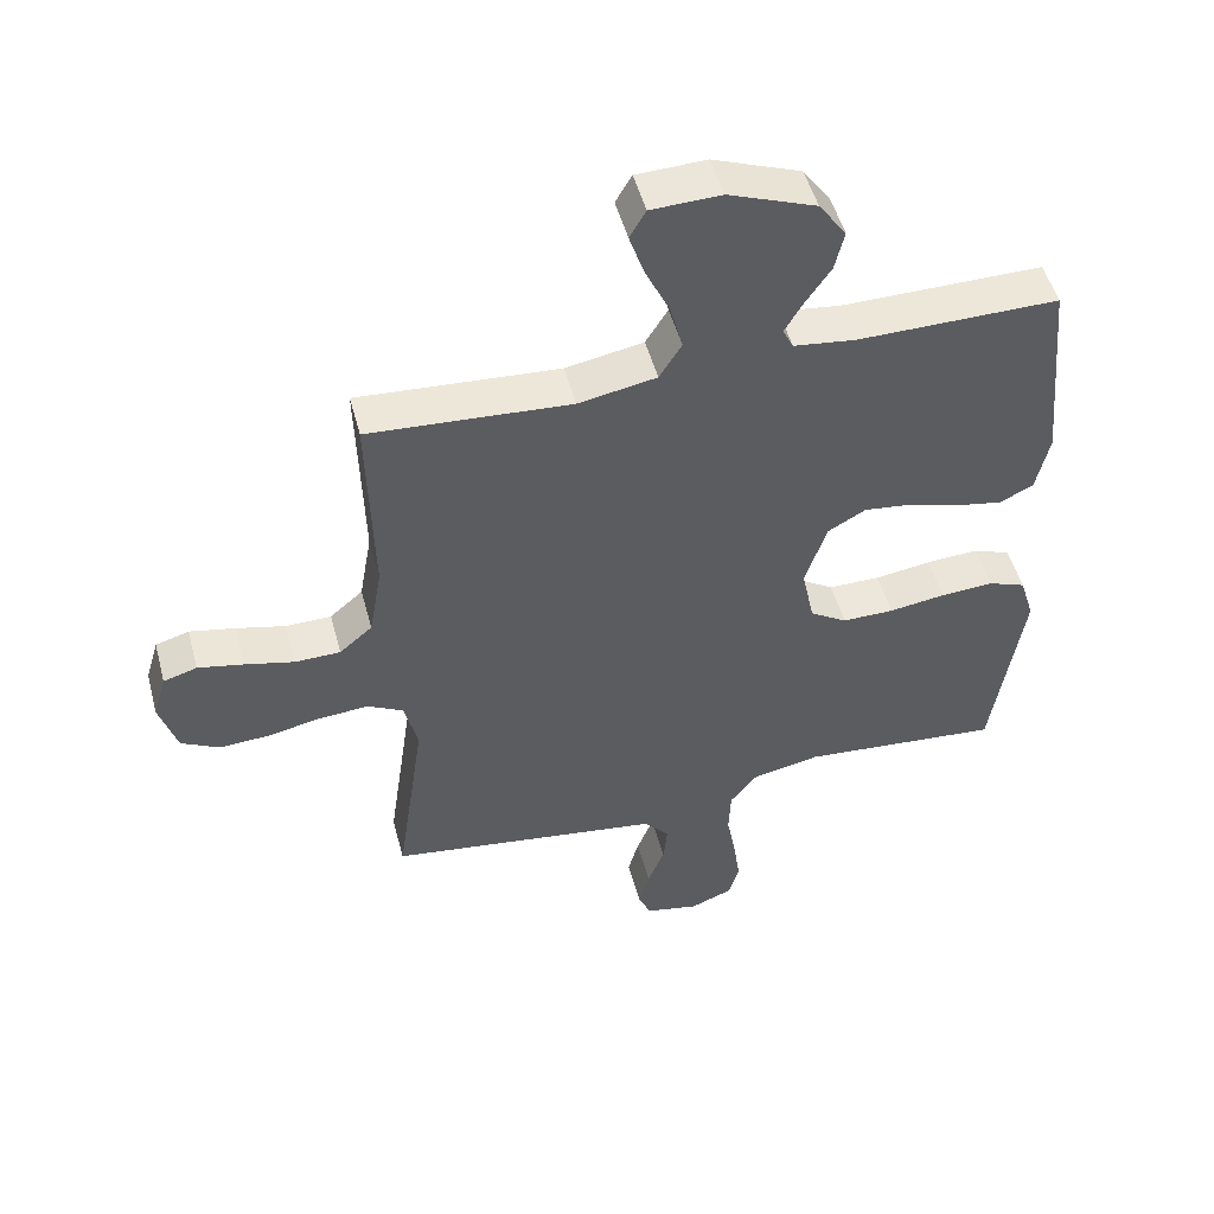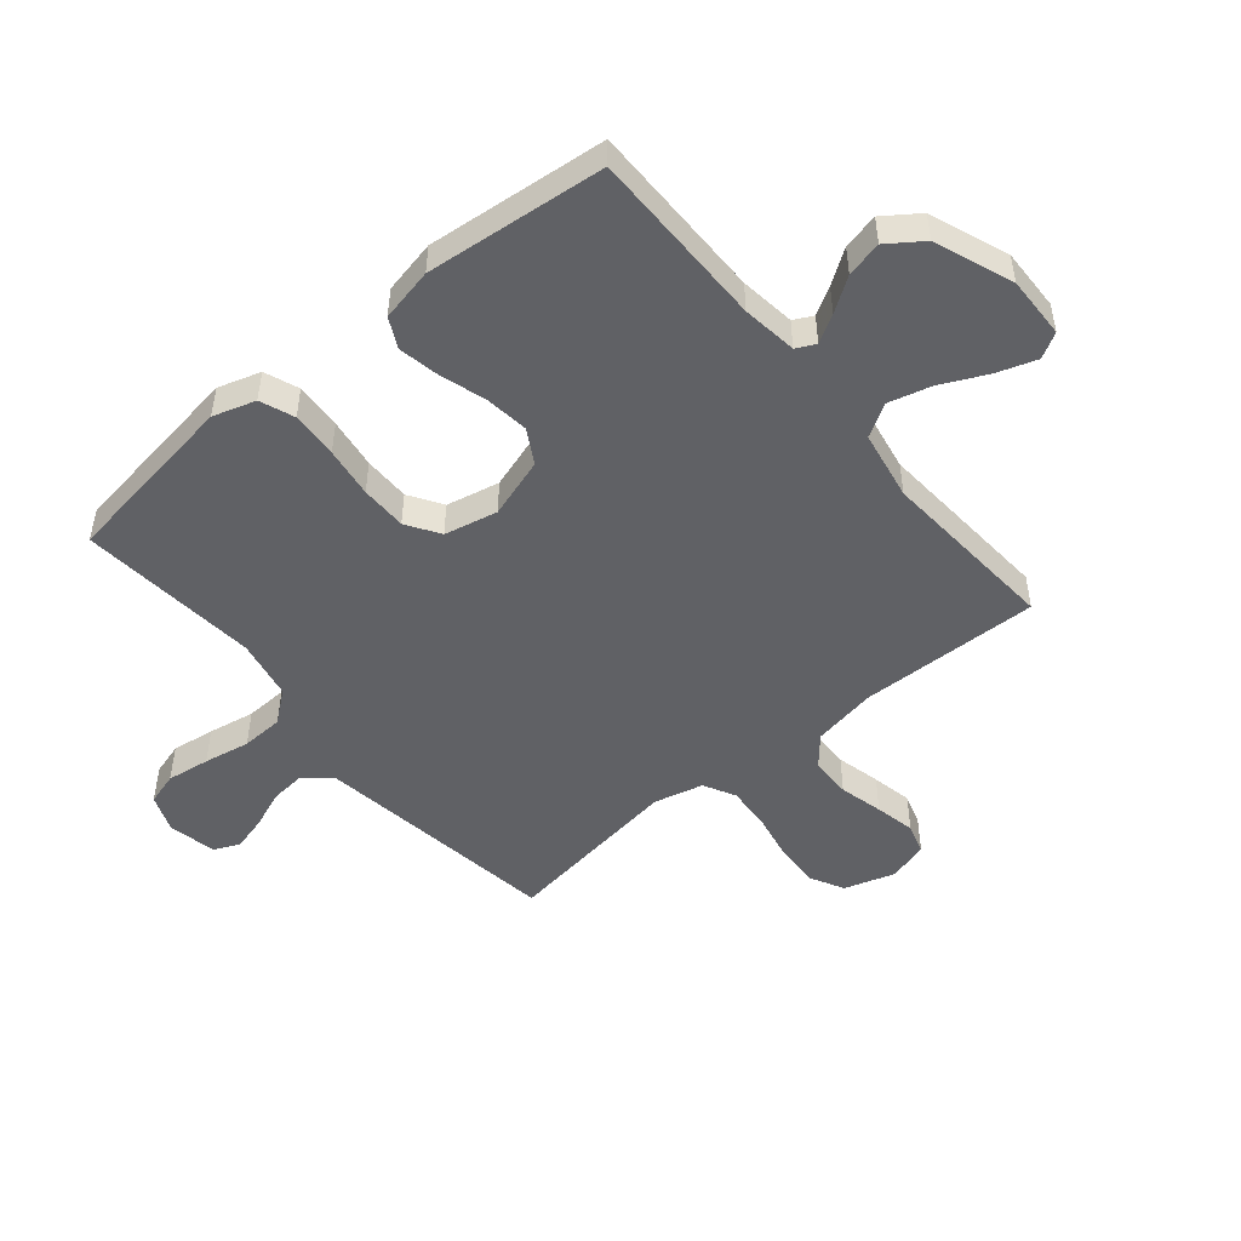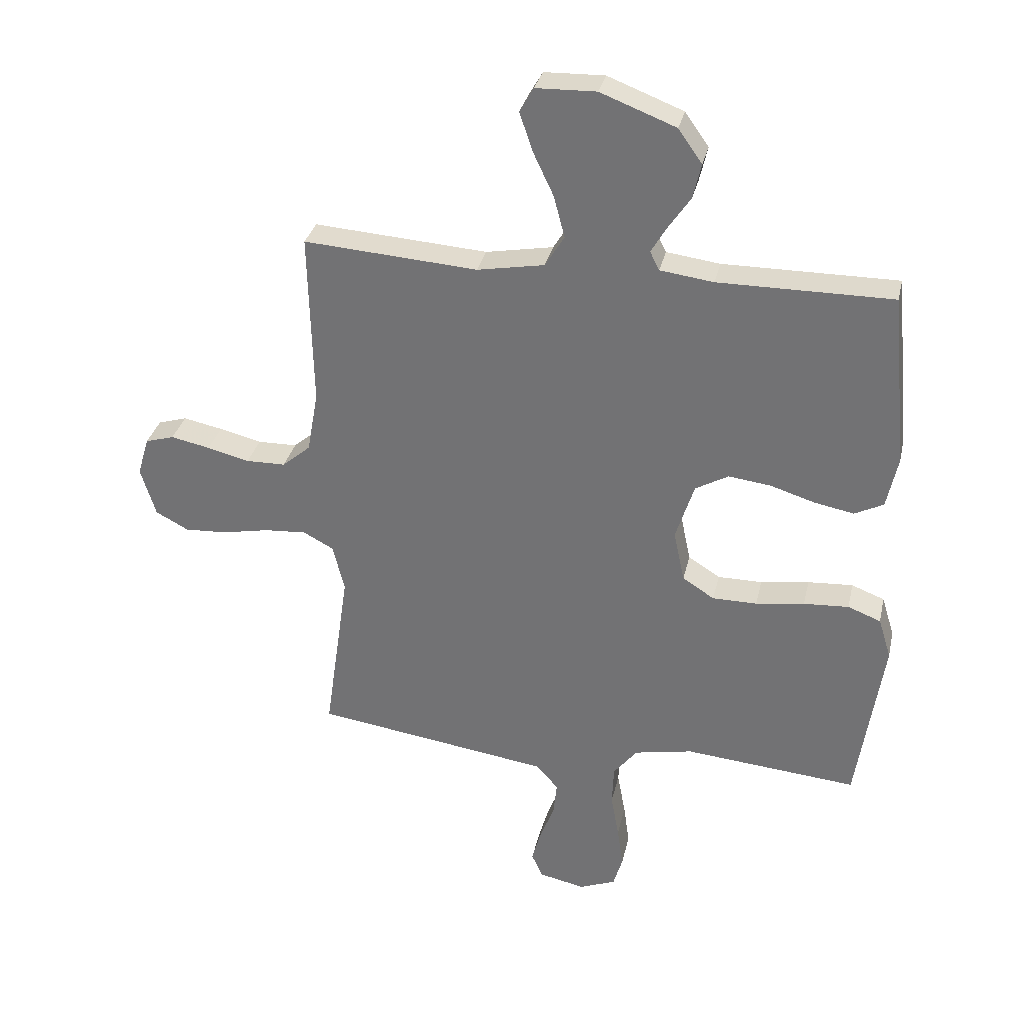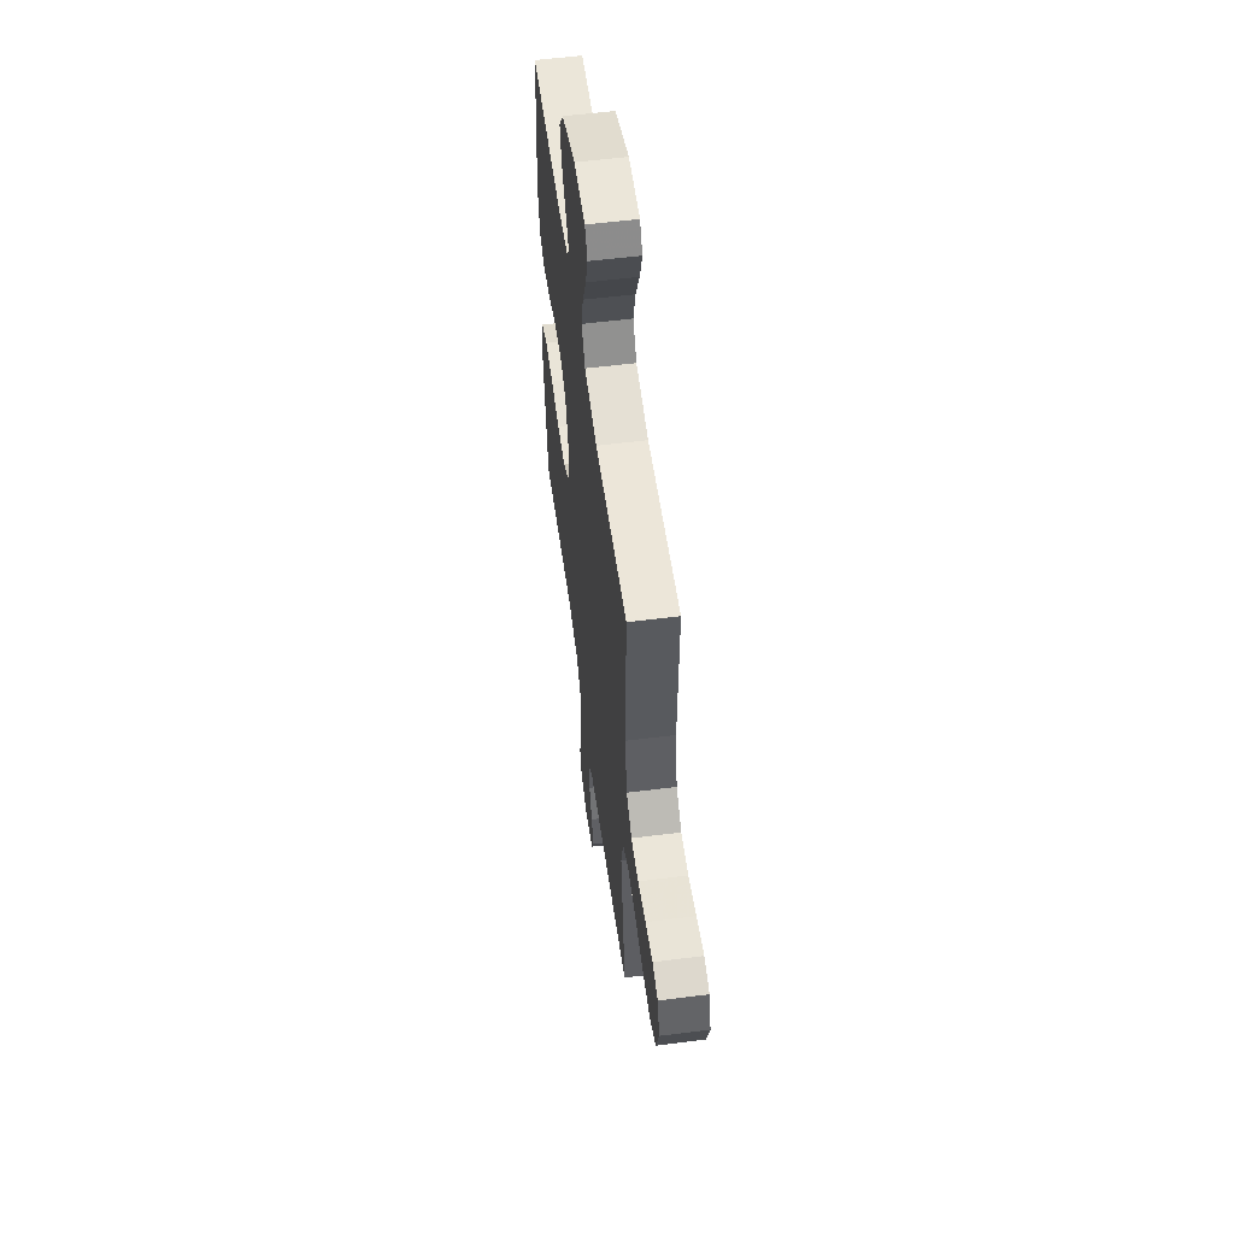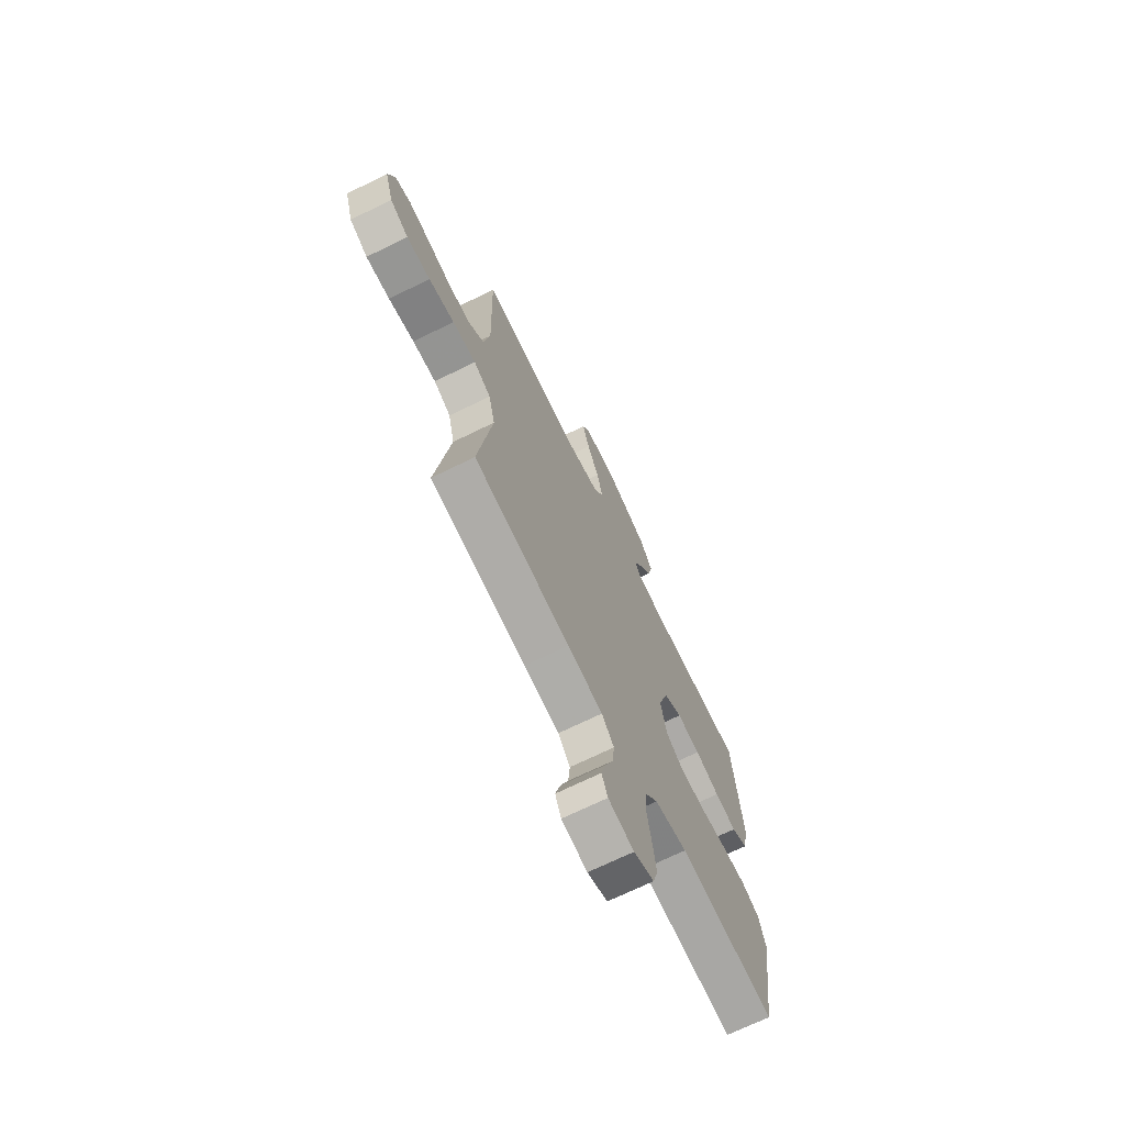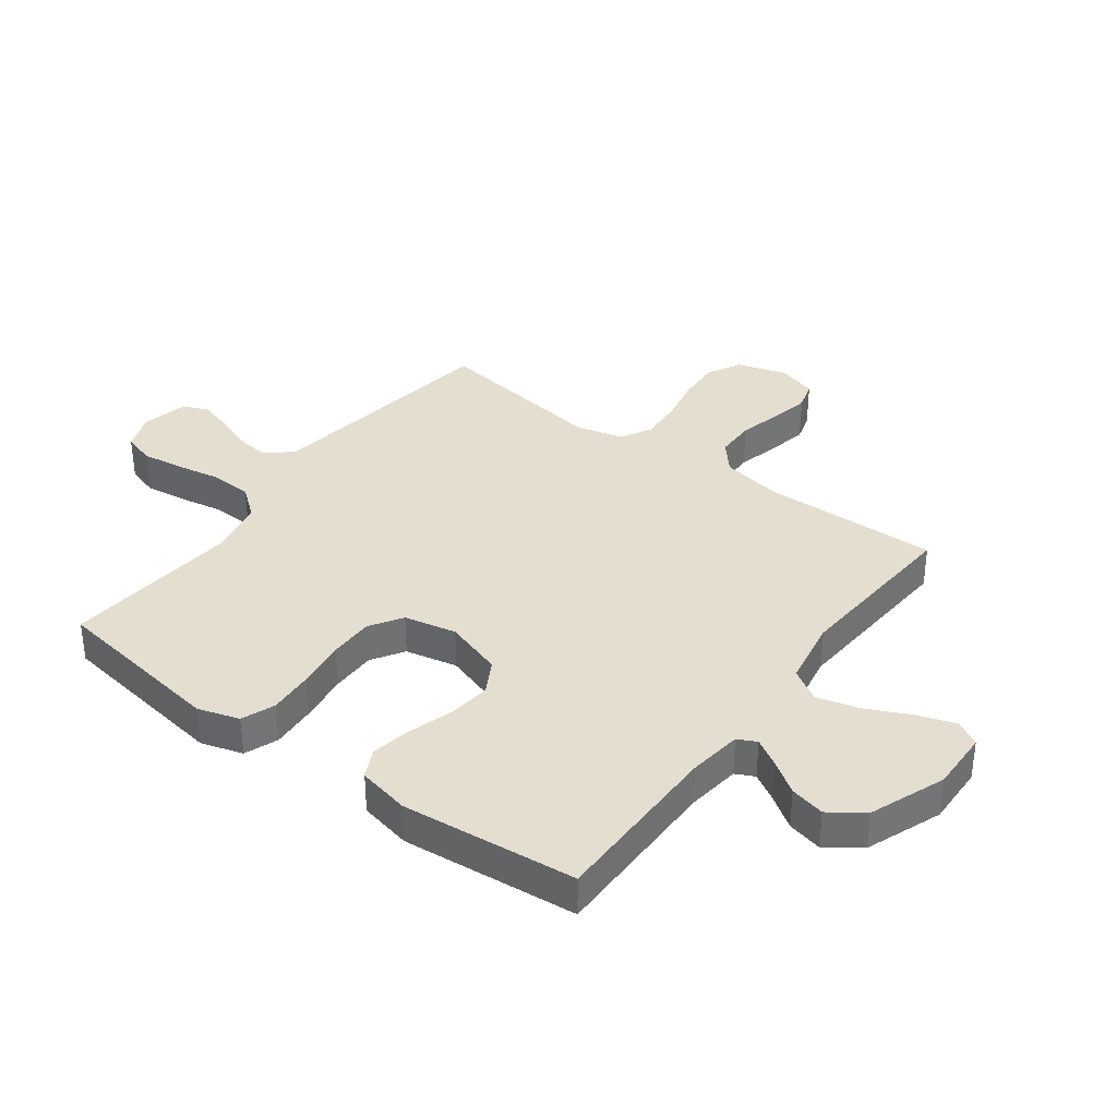
<metadata>
{"format":"obj","ext":"obj","renderer":"f3d","projection":"perspective","resolution":1024,"background":"white","views":[{"elev":50.5,"azim":165.1,"up":"+Z"},{"elev":-49.2,"azim":-50.3,"up":"+Y"},{"elev":32.2,"azim":-167.5,"up":"+Z"},{"elev":56.1,"azim":82.4,"up":"+Z"},{"elev":-70.3,"azim":116.1,"up":"+Z"},{"elev":35.9,"azim":-53.4,"up":"+Y"}]}
</metadata>
<code>
v 0.5 0.07 0.5
v 0.493 0.07 0.2
v 0.512 0.07 0.093
v 0.561 0.07 0.051
v 0.629 0.07 0.05
v 0.702 0.07 0.068
v 0.77 0.07 0.082
v 0.82 0.07 0.067
v 0.84 0.07 0
v 0.814 0.07 -0.085
v 0.757 0.07 -0.115
v 0.683 0.07 -0.111
v 0.603 0.07 -0.095
v 0.53 0.07 -0.09
v 0.477 0.07 -0.118
v 0.457 0.07 -0.2
v 0.5 0.07 -0.5
v 0.2 0.07 -0.543
v 0.09 0.07 -0.559
v 0.052 0.07 -0.602
v 0.058 0.07 -0.661
v 0.083 0.07 -0.725
v 0.099 0.07 -0.783
v 0.08 0.07 -0.826
v 0 0.07 -0.843
v -0.063 0.07 -0.818
v -0.079 0.07 -0.764
v -0.069 0.07 -0.692
v -0.055 0.07 -0.615
v -0.058 0.07 -0.545
v -0.099 0.07 -0.493
v -0.2 0.07 -0.473
v -0.5 0.07 -0.5
v -0.545 0.07 -0.2
v -0.523 0.07 -0.129
v -0.466 0.07 -0.107
v -0.388 0.07 -0.112
v -0.304 0.07 -0.124
v -0.227 0.07 -0.124
v -0.172 0.07 -0.089
v -0.153 0.07 0
v -0.185 0.07 0.1
v -0.242 0.07 0.132
v -0.315 0.07 0.123
v -0.392 0.07 0.099
v -0.46 0.07 0.086
v -0.51 0.07 0.111
v -0.529 0.07 0.2
v -0.5 0.07 0.5
v -0.2 0.07 0.499
v -0.108 0.07 0.511
v -0.092 0.07 0.543
v -0.119 0.07 0.589
v -0.157 0.07 0.645
v -0.171 0.07 0.705
v -0.13 0.07 0.763
v 0 0.07 0.813
v 0.104 0.07 0.81
v 0.128 0.07 0.768
v 0.106 0.07 0.702
v 0.07 0.07 0.626
v 0.051 0.07 0.554
v 0.084 0.07 0.5
v 0.2 0.07 0.479
v 0.5 0 0.5
v 0.493 0 0.2
v 0.512 0 0.093
v 0.561 0 0.051
v 0.629 0 0.05
v 0.702 0 0.068
v 0.77 0 0.082
v 0.82 0 0.067
v 0.84 0 0
v 0.814 0 -0.085
v 0.757 0 -0.115
v 0.683 0 -0.111
v 0.603 0 -0.095
v 0.53 0 -0.09
v 0.477 0 -0.118
v 0.457 0 -0.2
v 0.5 0 -0.5
v 0.2 0 -0.543
v 0.09 0 -0.559
v 0.052 0 -0.602
v 0.058 0 -0.661
v 0.083 0 -0.725
v 0.099 0 -0.783
v 0.08 0 -0.826
v 0 0 -0.843
v -0.063 0 -0.818
v -0.079 0 -0.764
v -0.069 0 -0.692
v -0.055 0 -0.615
v -0.058 0 -0.545
v -0.099 0 -0.493
v -0.2 0 -0.473
v -0.5 0 -0.5
v -0.545 0 -0.2
v -0.523 0 -0.129
v -0.466 0 -0.107
v -0.388 0 -0.112
v -0.304 0 -0.124
v -0.227 0 -0.124
v -0.172 0 -0.089
v -0.153 0 0
v -0.185 0 0.1
v -0.242 0 0.132
v -0.315 0 0.123
v -0.392 0 0.099
v -0.46 0 0.086
v -0.51 0 0.111
v -0.529 0 0.2
v -0.5 0 0.5
v -0.2 0 0.499
v -0.108 0 0.511
v -0.092 0 0.543
v -0.119 0 0.589
v -0.157 0 0.645
v -0.171 0 0.705
v -0.13 0 0.763
v 0 0 0.813
v 0.104 0 0.81
v 0.128 0 0.768
v 0.106 0 0.702
v 0.07 0 0.626
v 0.051 0 0.554
v 0.084 0 0.5
v 0.2 0 0.479
f 59 60 61
f 58 59 61
f 57 58 61
f 56 57 61
f 55 56 61
f 54 55 61
f 53 54 61
f 52 53 61 62
f 51 52 62 63
f 48 49 50
f 47 48 50
f 46 47 50
f 45 46 50
f 44 45 50
f 51 63 64
f 50 51 64
f 44 50 64
f 43 44 64
f 36 37 38
f 35 36 38
f 34 35 38
f 33 34 38
f 32 33 38
f 31 32 38 39
f 30 31 39 40
f 27 28 29
f 26 27 29
f 25 26 29
f 24 25 29
f 23 24 29
f 22 23 29
f 21 22 29
f 20 21 29 30
f 30 40 41
f 20 30 41
f 19 20 41
f 16 17 18
f 19 41 42
f 18 19 42
f 16 18 42
f 15 16 42
f 11 12 13
f 10 11 13
f 9 10 13
f 8 9 13
f 7 8 13
f 6 7 13
f 5 6 13
f 4 5 13 14
f 64 1 2
f 43 64 2
f 42 43 2
f 15 42 2
f 3 4 14 15
f 2 3 15
f 125 124 123
f 125 123 122
f 125 122 121
f 125 121 120
f 125 120 119
f 125 119 118
f 125 118 117
f 126 125 117 116
f 127 126 116 115
f 114 113 112
f 114 112 111
f 114 111 110
f 114 110 109
f 114 109 108
f 128 127 115
f 128 115 114
f 128 114 108
f 128 108 107
f 102 101 100
f 102 100 99
f 102 99 98
f 102 98 97
f 102 97 96
f 103 102 96 95
f 104 103 95 94
f 93 92 91
f 93 91 90
f 93 90 89
f 93 89 88
f 93 88 87
f 93 87 86
f 93 86 85
f 94 93 85 84
f 105 104 94
f 105 94 84
f 105 84 83
f 82 81 80
f 106 105 83
f 106 83 82
f 106 82 80
f 106 80 79
f 77 76 75
f 77 75 74
f 77 74 73
f 77 73 72
f 77 72 71
f 77 71 70
f 77 70 69
f 78 77 69 68
f 66 65 128
f 66 128 107
f 66 107 106
f 66 106 79
f 79 78 68 67
f 79 67 66
f 1 65 66 2
f 2 66 67 3
f 3 67 68 4
f 4 68 69 5
f 5 69 70 6
f 6 70 71 7
f 7 71 72 8
f 8 72 73 9
f 9 73 74 10
f 10 74 75 11
f 11 75 76 12
f 12 76 77 13
f 13 77 78 14
f 14 78 79 15
f 15 79 80 16
f 16 80 81 17
f 17 81 82 18
f 18 82 83 19
f 19 83 84 20
f 20 84 85 21
f 21 85 86 22
f 22 86 87 23
f 23 87 88 24
f 24 88 89 25
f 25 89 90 26
f 26 90 91 27
f 27 91 92 28
f 28 92 93 29
f 29 93 94 30
f 30 94 95 31
f 31 95 96 32
f 32 96 97 33
f 33 97 98 34
f 34 98 99 35
f 35 99 100 36
f 36 100 101 37
f 37 101 102 38
f 38 102 103 39
f 39 103 104 40
f 40 104 105 41
f 41 105 106 42
f 42 106 107 43
f 43 107 108 44
f 44 108 109 45
f 45 109 110 46
f 46 110 111 47
f 47 111 112 48
f 48 112 113 49
f 49 113 114 50
f 50 114 115 51
f 51 115 116 52
f 52 116 117 53
f 53 117 118 54
f 54 118 119 55
f 55 119 120 56
f 56 120 121 57
f 57 121 122 58
f 58 122 123 59
f 59 123 124 60
f 60 124 125 61
f 61 125 126 62
f 62 126 127 63
f 63 127 128 64
f 64 128 65 1

</code>
